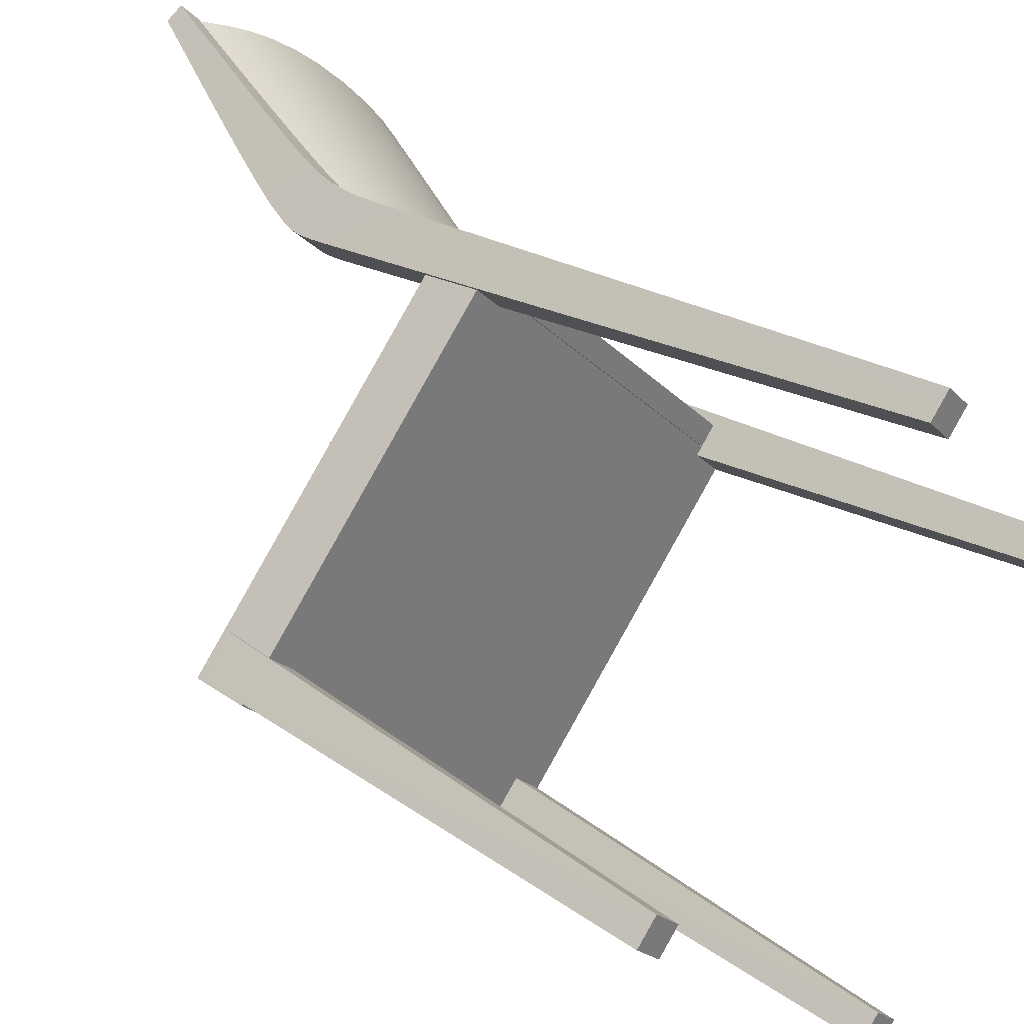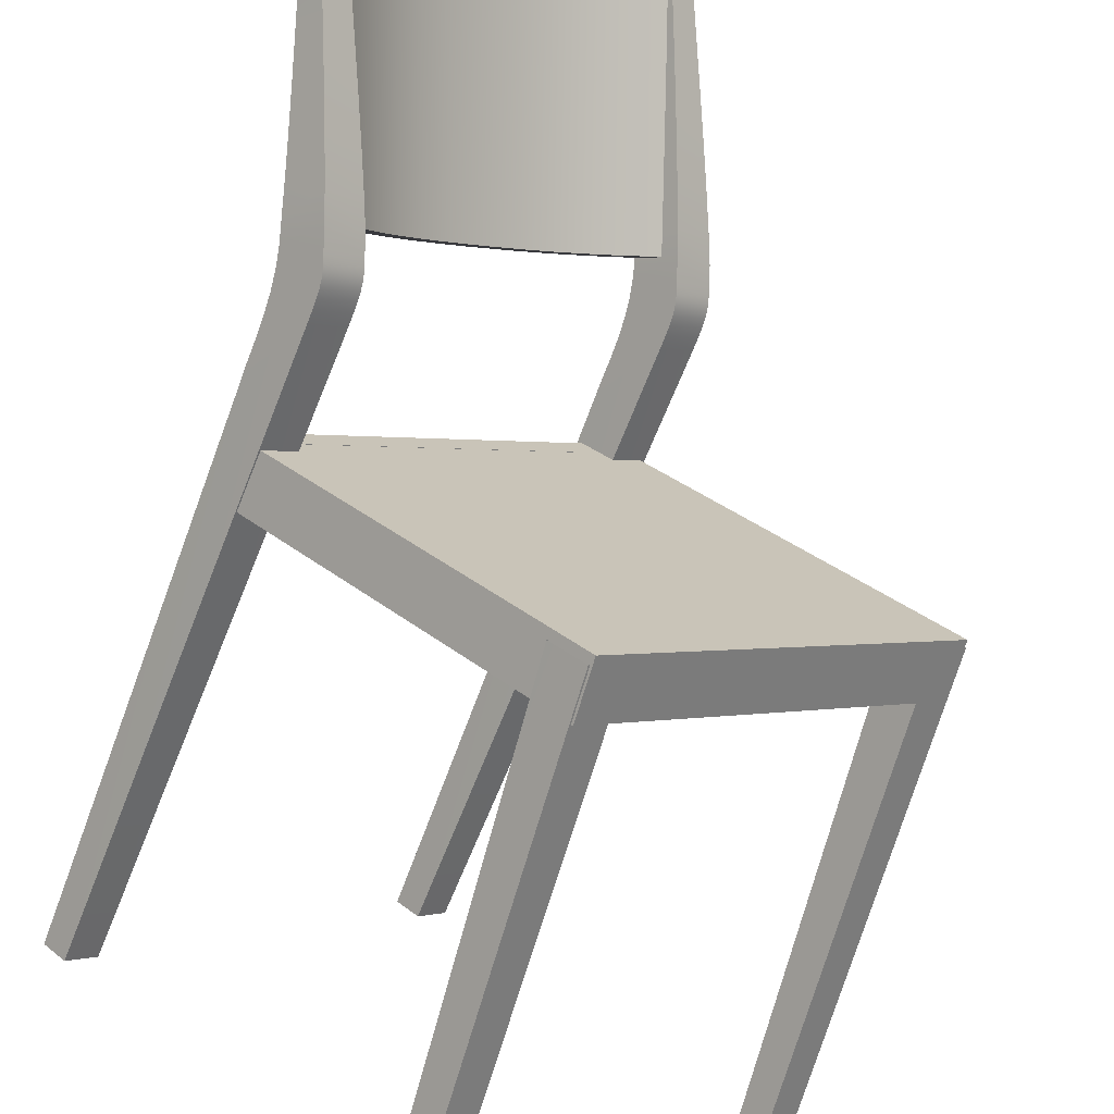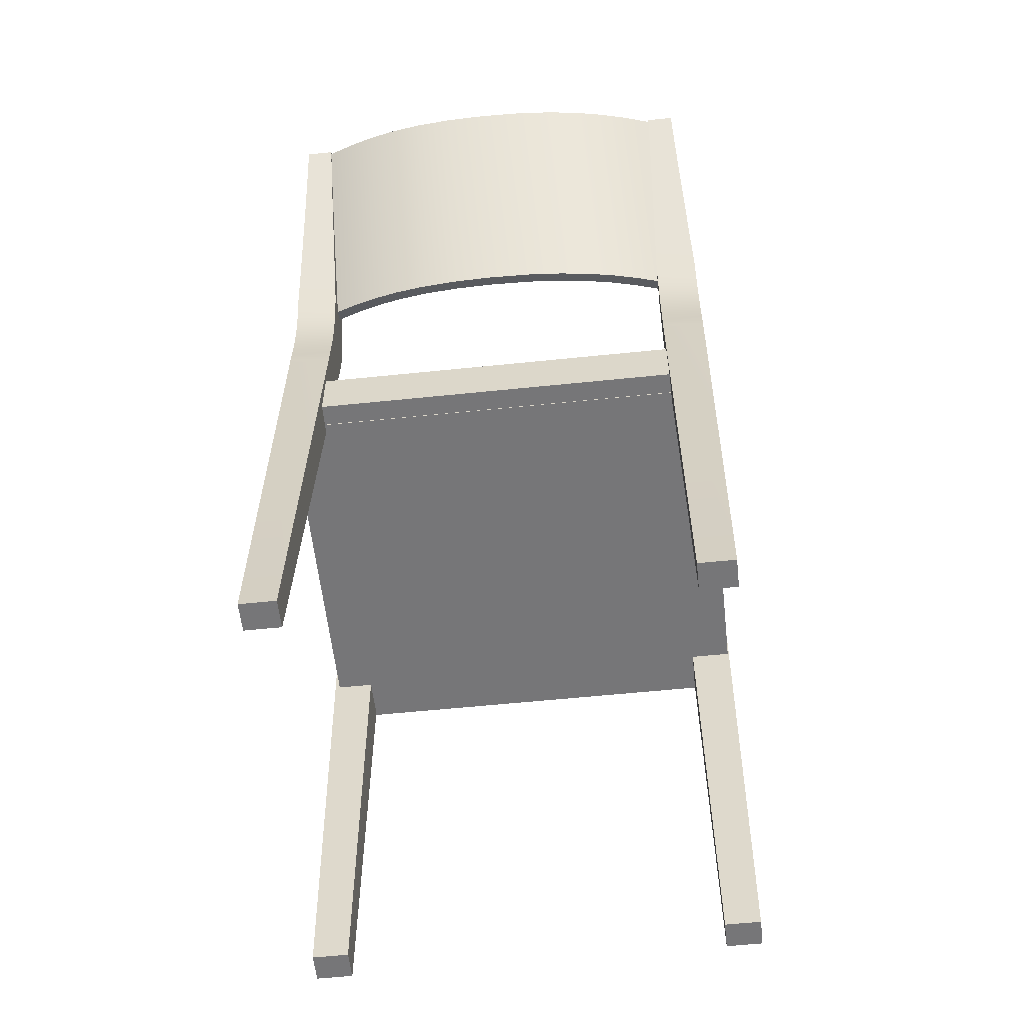
<metadata>
{"format":"obj","ext":"obj","renderer":"f3d","projection":"perspective","resolution":1024,"background":"white","views":[{"elev":33.2,"azim":133.8,"up":"+Y"},{"elev":-73.4,"azim":-16.9,"up":"+Y"},{"elev":-56.9,"azim":-128.8,"up":"+Z"}]}
</metadata>
<code>
g Box21_Box3
v 80.36 -4.812 8.448
v 80.36 -4.812 -4.698
v 13.2 62.35 -4.698
v 13.2 62.35 8.448
v 4.258 -80.92 8.448
v -62.91 -13.75 8.448
v -62.91 -13.75 -4.698
v 4.258 -80.92 -4.698
v 4.258 -80.92 -4.698
v -62.91 -13.75 -4.698
v 13.2 62.35 -4.698
v 80.36 -4.812 -4.698
v 4.258 -80.92 8.448
v 4.258 -80.92 -4.698
v 80.36 -4.812 -4.698
v 80.36 -4.812 8.448
v -62.91 -13.75 8.448
v 4.258 -80.92 8.448
v 80.36 -4.812 8.448
v 13.2 62.35 8.448
v -62.91 -13.75 -4.698
v -62.91 -13.75 8.448
v 13.2 62.35 8.448
v 13.2 62.35 -4.698
v 4.163 60.97 -4.698
v 4.163 60.97 8.448
v 7.912 57.22 8.448
v 7.912 57.22 -4.698
v -60.34 -3.535 -4.698
v -56.59 -7.284 -4.698
v -56.59 -7.284 8.448
v -60.34 -3.535 8.448
v 4.163 60.97 -4.698
v 7.912 57.22 -4.698
v -56.59 -7.284 -4.698
v -60.34 -3.535 -4.698
v 7.912 57.22 -4.698
v 7.912 57.22 8.448
v -56.59 -7.284 8.448
v -56.59 -7.284 -4.698
v 7.912 57.22 8.448
v 4.163 60.97 8.448
v -60.34 -3.535 8.448
v -56.59 -7.284 8.448
v 4.163 60.97 8.448
v 4.163 60.97 -4.698
v -60.34 -3.535 -4.698
v -60.34 -3.535 8.448
v -58.33 -19.11 34.56
v -69.92 -6.223 -107
v -63.86 -0.162 -107
v -50.97 -11.75 34.56
v -58.1 -19.34 37.51
v -50.74 -11.98 37.51
v -57.97 -19.47 39.86
v -50.61 -12.11 39.86
v -57.95 -19.5 41.77
v -50.58 -12.14 41.77
v -58.03 -19.41 43.38
v -50.67 -12.05 43.38
v -58.23 -19.21 44.86
v -50.87 -11.85 44.86
v -58.55 -18.89 46.36
v -51.19 -11.53 46.36
v -58.99 -18.45 48.03
v -51.63 -11.09 48.03
v -60.21 -17.23 52.5
v -52.85 -9.87 52.5
v -62.02 -15.06 58.79
v -55.02 -8.059 58.79
v -64.44 -12.22 66.6
v -57.86 -5.639 66.6
v -67.35 -8.832 75.63
v -61.25 -2.728 75.63
v -70.63 -5.04 85.56
v -65.04 0.5468 85.56
v -74.16 -0.9924 96.11
v -69.09 4.08 96.11
v -77.86 3.144 107
v -73.23 7.782 107
v -80.92 6.202 105.7
v -77.86 3.144 107
v -73.23 7.782 107
v -76.28 10.84 105.7
v -78.35 3.198 94.98
v -73.28 8.271 94.98
v -75.91 0.2373 84.53
v -70.32 5.824 84.53
v -73.62 -2.561 74.6
v -67.52 3.543 74.6
v -71.57 -5.092 65.47
v -64.99 1.487 65.47
v -69.82 -7.27 57.38
v -62.81 -0.2654 57.38
v -68.44 -9.005 50.62
v -61.08 -1.641 50.62
v -67.38 -10.07 45.43
v -60.01 -2.704 45.43
v -66.8 -10.65 41.04
v -59.43 -3.284 41.04
v -66.57 -10.87 36.59
v -59.21 -3.51 36.59
v -66.6 -10.84 32.25
v -59.24 -3.477 32.25
v -66.8 -10.65 28.19
v -59.43 -3.284 28.19
v -67.06 -10.39 24.58
v -59.69 -3.026 24.58
v -67.28 -10.16 21.59
v -59.92 -2.801 21.59
v -67.38 -10.07 19.38
v -60.01 -2.704 19.38
v -74.92 -1.223 -107
v -68.86 4.838 -107
v -69.92 -6.223 -107
v -74.92 -1.223 -107
v -68.86 4.838 -107
v -63.86 -0.162 -107
v -73.28 8.271 94.98
v -76.28 10.84 105.7
v -73.23 7.782 107
v -69.09 4.08 96.11
v -70.32 5.824 84.53
v -65.04 0.5468 85.56
v -67.52 3.543 74.6
v -61.25 -2.728 75.63
v -64.99 1.487 65.47
v -57.86 -5.639 66.6
v -62.81 -0.2654 57.38
v -55.02 -8.059 58.79
v -61.08 -1.641 50.62
v -52.85 -9.87 52.5
v -60.01 -2.704 45.43
v -51.63 -11.09 48.03
v -51.19 -11.53 46.36
v -50.87 -11.85 44.86
v -59.43 -3.284 41.04
v -50.67 -12.05 43.38
v -50.58 -12.14 41.77
v -50.61 -12.11 39.86
v -50.74 -11.98 37.51
v -59.21 -3.51 36.59
v -50.97 -11.75 34.56
v -59.24 -3.477 32.25
v -59.43 -3.284 28.19
v -59.69 -3.026 24.58
v -59.92 -2.801 21.59
v -60.01 -2.704 19.38
v -63.86 -0.162 -107
v -68.86 4.838 -107
v -67.38 -10.07 19.38
v -74.92 -1.223 -107
v -69.92 -6.223 -107
v -58.33 -19.11 34.56
v -58.23 -19.21 44.86
v -58.55 -18.89 46.36
v -58.99 -18.45 48.03
v -77.86 3.144 107
v -80.92 6.202 105.7
v -78.35 3.198 94.98
v -74.16 -0.9924 96.11
v -75.91 0.2373 84.53
v -70.63 -5.04 85.56
v -73.62 -2.561 74.6
v -67.35 -8.832 75.63
v -71.57 -5.092 65.47
v -64.44 -12.22 66.6
v -69.82 -7.27 57.38
v -62.02 -15.06 58.79
v -68.44 -9.005 50.62
v -60.21 -17.23 52.5
v -67.38 -10.07 45.43
v -66.8 -10.65 41.04
v -58.03 -19.41 43.38
v -57.95 -19.5 41.77
v -57.97 -19.47 39.86
v -58.1 -19.34 37.51
v -66.57 -10.87 36.59
v -66.6 -10.84 32.25
v -66.8 -10.65 28.19
v -67.06 -10.39 24.58
v -67.28 -10.16 21.59
v 11.75 50.97 34.56
v 0.1595 63.86 -107
v 6.221 69.92 -107
v 19.11 58.33 34.56
v 11.98 50.74 37.51
v 19.34 58.1 37.51
v 12.11 50.61 39.86
v 19.47 57.97 39.86
v 12.13 50.58 41.77
v 19.5 57.94 41.77
v 12.05 50.67 43.38
v 19.41 58.03 43.38
v 11.85 50.87 44.86
v 19.21 58.23 44.86
v 11.53 51.18 46.36
v 18.89 58.55 46.36
v 11.09 51.63 48.03
v 18.45 58.99 48.03
v 9.867 52.85 52.5
v 17.23 60.21 52.5
v 8.056 55.02 58.79
v 15.06 62.02 58.79
v 5.636 57.86 66.6
v 12.21 64.44 66.6
v 2.726 61.25 75.63
v 8.829 67.35 75.63
v -0.5493 65.04 85.56
v 5.038 70.63 85.56
v -4.083 69.09 96.11
v 0.9899 74.16 96.11
v -7.784 73.22 107
v -3.147 77.86 107
v -10.84 76.28 105.7
v -7.784 73.22 107
v -3.147 77.86 107
v -6.204 80.92 105.7
v -8.273 73.28 94.98
v -3.201 78.35 94.98
v -5.827 70.32 84.53
v -0.2398 75.9 84.53
v -3.545 67.52 74.6
v 2.558 73.62 74.6
v -1.489 64.99 65.47
v 5.089 71.57 65.47
v 0.2629 62.81 57.38
v 7.268 69.81 57.38
v 1.639 61.07 50.62
v 9.002 68.44 50.62
v 2.702 60.01 45.43
v 10.07 67.38 45.43
v 3.282 59.43 41.04
v 10.65 66.8 41.04
v 3.507 59.21 36.59
v 10.87 66.57 36.59
v 3.475 59.24 32.25
v 10.84 66.6 32.25
v 3.282 59.43 28.19
v 10.65 66.8 28.19
v 3.024 59.69 24.58
v 10.39 67.05 24.58
v 2.798 59.91 21.59
v 10.16 67.28 21.59
v 2.702 60.01 19.38
v 10.07 67.38 19.38
v -4.841 68.86 -107
v 1.221 74.92 -107
v 0.1595 63.86 -107
v -4.841 68.86 -107
v 1.221 74.92 -107
v 6.221 69.92 -107
v -3.201 78.35 94.98
v -6.204 80.92 105.7
v -3.147 77.86 107
v 0.9899 74.16 96.11
v -0.2398 75.9 84.53
v 5.038 70.63 85.56
v 2.558 73.62 74.6
v 8.829 67.35 75.63
v 5.089 71.57 65.47
v 12.21 64.44 66.6
v 7.268 69.81 57.38
v 15.06 62.02 58.79
v 9.002 68.44 50.62
v 17.23 60.21 52.5
v 10.07 67.38 45.43
v 18.45 58.99 48.03
v 18.89 58.55 46.36
v 19.21 58.23 44.86
v 10.65 66.8 41.04
v 19.41 58.03 43.38
v 19.5 57.94 41.77
v 19.47 57.97 39.86
v 19.34 58.1 37.51
v 10.87 66.57 36.59
v 19.11 58.33 34.56
v 10.84 66.6 32.25
v 10.65 66.8 28.19
v 10.39 67.05 24.58
v 10.16 67.28 21.59
v 10.07 67.38 19.38
v 6.221 69.92 -107
v 1.221 74.92 -107
v 2.702 60.01 19.38
v -4.841 68.86 -107
v 0.1595 63.86 -107
v 11.75 50.97 34.56
v 11.85 50.87 44.86
v 11.53 51.18 46.36
v 11.09 51.63 48.03
v -7.784 73.22 107
v -10.84 76.28 105.7
v -8.273 73.28 94.98
v -4.083 69.09 96.11
v -5.827 70.32 84.53
v -0.5493 65.04 85.56
v -3.545 67.52 74.6
v 2.726 61.25 75.63
v -1.489 64.99 65.47
v 5.636 57.86 66.6
v 0.2629 62.81 57.38
v 8.056 55.02 58.79
v 1.639 61.07 50.62
v 9.867 52.85 52.5
v 2.702 60.01 45.43
v 3.282 59.43 41.04
v 12.05 50.67 43.38
v 12.13 50.58 41.77
v 12.11 50.61 39.86
v 11.98 50.74 37.51
v 3.507 59.21 36.59
v 3.475 59.24 32.25
v 3.282 59.43 28.19
v 3.024 59.69 24.58
v 2.798 59.91 21.59
v -57.85 -10.71 52.74
v -55.6 -5.486 51.8
v -72.64 11.55 105.7
v -74.89 6.334 106.7
v -53.15 -0.2199 50.91
v -70.19 16.82 104.8
v -50.27 5.217 50.1
v -67.31 22.26 104
v -46.73 10.95 49.41
v -63.77 27.99 103.3
v -42.29 17.11 48.87
v -59.33 34.14 102.8
v -36.72 23.8 48.51
v -53.76 40.84 102.4
v -29.78 31.14 48.39
v -46.82 48.18 102.3
v -22.5 38.03 48.51
v -39.53 55.06 102.4
v -15.96 43.44 48.87
v -33 60.48 102.8
v -10.06 47.63 49.41
v -27.09 64.67 103.3
v -4.643 50.86 50.1
v -21.68 67.9 104
v 0.4216 53.39 50.9
v -16.62 70.43 104.8
v 5.288 55.45 51.79
v -11.75 72.49 105.7
v 10.1 57.3 52.72
v -6.938 74.34 106.6
v -75.32 12.55 104.6
v -58.29 -4.486 50.64
v -60.56 -9.747 51.58
v -77.59 7.292 105.5
v -72.82 17.94 103.6
v -55.78 0.8988 49.73
v -69.85 23.55 102.8
v -52.81 6.506 48.9
v -66.18 29.47 102.1
v -49.15 12.43 48.18
v -61.61 35.82 101.5
v -44.57 18.78 47.62
v -55.89 42.69 101.2
v -38.86 25.65 47.26
v -48.82 50.18 101
v -31.78 33.14 47.13
v -41.38 57.2 101.2
v -24.34 40.16 47.26
v -34.66 62.76 101.5
v -17.63 45.73 47.62
v -28.55 67.11 102.1
v -11.51 50.07 48.18
v -22.91 70.47 102.8
v -5.875 53.43 48.9
v -17.65 73.09 103.6
v -0.6096 56.06 49.73
v -12.64 75.22 104.6
v 4.398 58.18 50.64
v -7.776 77.09 105.5
v 9.263 60.05 51.59
v -55.6 -5.486 51.8
v -57.85 -10.71 52.74
v -60.56 -9.747 51.58
v -58.29 -4.486 50.64
v -74.89 6.334 106.7
v -72.64 11.55 105.7
v -75.32 12.55 104.6
v -77.59 7.292 105.5
v -77.59 7.292 105.5
v -60.56 -9.747 51.58
v -53.15 -0.2199 50.91
v -55.78 0.8988 49.73
v -70.19 16.82 104.8
v -72.82 17.94 103.6
v -50.27 5.217 50.1
v -52.81 6.506 48.9
v -67.31 22.26 104
v -69.85 23.55 102.8
v -46.73 10.95 49.41
v -49.15 12.43 48.18
v -63.77 27.99 103.3
v -66.18 29.47 102.1
v -42.29 17.11 48.87
v -44.57 18.78 47.62
v -59.33 34.14 102.8
v -61.61 35.82 101.5
v -36.72 23.8 48.51
v -38.86 25.65 47.26
v -53.76 40.84 102.4
v -55.89 42.69 101.2
v -29.78 31.14 48.39
v -31.78 33.14 47.13
v -46.82 48.18 102.3
v -48.82 50.18 101
v -22.5 38.03 48.51
v -24.34 40.16 47.26
v -39.53 55.06 102.4
v -41.38 57.2 101.2
v -15.96 43.44 48.87
v -17.63 45.73 47.62
v -33 60.48 102.8
v -34.66 62.76 101.5
v -10.06 47.63 49.41
v -11.51 50.07 48.18
v -27.09 64.67 103.3
v -28.55 67.11 102.1
v -4.643 50.86 50.1
v -5.875 53.43 48.9
v -21.68 67.9 104
v -22.91 70.47 102.8
v 0.4216 53.39 50.9
v -0.6096 56.06 49.73
v -16.62 70.43 104.8
v -17.65 73.09 103.6
v 5.288 55.45 51.79
v 4.398 58.18 50.64
v -11.75 72.49 105.7
v -12.64 75.22 104.6
v 10.1 57.3 52.72
v 9.263 60.05 51.59
v 9.263 60.05 51.59
v -7.776 77.09 105.5
v -6.938 74.34 106.6
v -7.776 77.09 105.5
v 3.319 -66.31 6.286
v -0.8189 -75.32 -107
v -3.773 -73.4 6.286
v 5.242 -69.26 -107
v -0.8189 -75.32 -107
v 10.22 -74.24 -107
v 4.16 -80.3 -107
v 5.242 -69.26 -107
v 10.22 -74.24 -107
v 3.55 -80.86 6.437
v 4.16 -80.3 -107
v 10.78 -73.63 6.437
v 5.242 -69.26 -107
v 10.78 -73.63 6.437
v 10.22 -74.24 -107
v 3.319 -66.31 6.286
v 3.55 -80.86 6.437
v -0.8189 -75.32 -107
v 4.16 -80.3 -107
v -3.773 -73.4 6.286
v 73.46 3.835 6.286
v 69.32 -5.18 -107
v 66.37 -3.257 6.286
v 75.39 0.8809 -107
v 69.32 -5.18 -107
v 80.37 -4.098 -107
v 74.3 -10.16 -107
v 75.39 0.8809 -107
v 80.37 -4.098 -107
v 73.69 -10.71 6.437
v 74.3 -10.16 -107
v 80.92 -3.488 6.437
v 75.39 0.8809 -107
v 80.92 -3.488 6.437
v 80.37 -4.098 -107
v 73.46 3.835 6.286
v 73.69 -10.71 6.437
v 69.32 -5.18 -107
v 74.3 -10.16 -107
v 66.37 -3.257 6.286
f 1 2 3
f 3 4 1
f 5 6 7
f 7 8 5
f 9 10 11
f 11 12 9
f 13 14 15
f 15 16 13
f 17 18 19
f 19 20 17
f 21 22 23
f 23 24 21
f 25 26 27
f 27 28 25
f 29 30 31
f 31 32 29
f 33 34 35
f 35 36 33
f 37 38 39
f 39 40 37
f 41 42 43
f 43 44 41
f 45 46 47
f 47 48 45
f 49 50 51
f 51 52 49
f 53 49 52
f 52 54 53
f 55 53 54
f 54 56 55
f 57 55 56
f 56 58 57
f 59 57 58
f 58 60 59
f 61 59 60
f 60 62 61
f 63 61 62
f 62 64 63
f 65 63 64
f 64 66 65
f 67 65 66
f 66 68 67
f 69 67 68
f 68 70 69
f 71 69 70
f 70 72 71
f 73 71 72
f 72 74 73
f 75 73 74
f 74 76 75
f 77 75 76
f 76 78 77
f 79 77 78
f 78 80 79
f 81 82 83
f 83 84 81
f 85 81 84
f 84 86 85
f 87 85 86
f 86 88 87
f 89 87 88
f 88 90 89
f 91 89 90
f 90 92 91
f 93 91 92
f 92 94 93
f 95 93 94
f 94 96 95
f 97 95 96
f 96 98 97
f 99 97 98
f 98 100 99
f 101 99 100
f 100 102 101
f 103 101 102
f 102 104 103
f 105 103 104
f 104 106 105
f 107 105 106
f 106 108 107
f 109 107 108
f 108 110 109
f 111 109 110
f 110 112 111
f 113 111 112
f 112 114 113
f 115 116 117
f 117 118 115
f 119 120 121
f 119 121 122
f 123 119 122
f 123 122 124
f 125 123 124
f 125 124 126
f 127 125 126
f 127 126 128
f 129 127 128
f 129 128 130
f 131 129 130
f 131 130 132
f 133 131 132
f 133 132 134
f 134 135 136
f 133 134 136
f 137 133 136
f 137 136 138
f 137 138 139
f 137 139 140
f 137 140 141
f 142 137 141
f 142 141 143
f 144 142 143
f 145 144 143
f 146 145 143
f 147 146 143
f 148 147 143
f 148 143 149
f 148 149 150
f 151 152 153
f 151 153 154
f 155 156 157
f 158 159 160
f 161 158 160
f 161 160 162
f 163 161 162
f 163 162 164
f 165 163 164
f 165 164 166
f 167 165 166
f 167 166 168
f 169 167 168
f 169 168 170
f 171 169 170
f 171 170 172
f 157 171 172
f 155 157 172
f 155 172 173
f 174 155 173
f 175 174 173
f 176 175 173
f 177 176 173
f 177 173 178
f 154 177 178
f 154 178 179
f 154 179 180
f 154 180 181
f 154 181 182
f 151 154 182
f 183 184 185
f 185 186 183
f 187 183 186
f 186 188 187
f 189 187 188
f 188 190 189
f 191 189 190
f 190 192 191
f 193 191 192
f 192 194 193
f 195 193 194
f 194 196 195
f 197 195 196
f 196 198 197
f 199 197 198
f 198 200 199
f 201 199 200
f 200 202 201
f 203 201 202
f 202 204 203
f 205 203 204
f 204 206 205
f 207 205 206
f 206 208 207
f 209 207 208
f 208 210 209
f 211 209 210
f 210 212 211
f 213 211 212
f 212 214 213
f 215 216 217
f 217 218 215
f 219 215 218
f 218 220 219
f 221 219 220
f 220 222 221
f 223 221 222
f 222 224 223
f 225 223 224
f 224 226 225
f 227 225 226
f 226 228 227
f 229 227 228
f 228 230 229
f 231 229 230
f 230 232 231
f 233 231 232
f 232 234 233
f 235 233 234
f 234 236 235
f 237 235 236
f 236 238 237
f 239 237 238
f 238 240 239
f 241 239 240
f 240 242 241
f 243 241 242
f 242 244 243
f 245 243 244
f 244 246 245
f 247 245 246
f 246 248 247
f 249 250 251
f 251 252 249
f 253 254 255
f 253 255 256
f 257 253 256
f 257 256 258
f 259 257 258
f 259 258 260
f 261 259 260
f 261 260 262
f 263 261 262
f 263 262 264
f 265 263 264
f 265 264 266
f 267 265 266
f 267 266 268
f 268 269 270
f 267 268 270
f 271 267 270
f 271 270 272
f 271 272 273
f 271 273 274
f 271 274 275
f 276 271 275
f 276 275 277
f 278 276 277
f 279 278 277
f 280 279 277
f 281 280 277
f 282 281 277
f 282 277 283
f 282 283 284
f 285 286 287
f 285 287 288
f 289 290 291
f 292 293 294
f 295 292 294
f 295 294 296
f 297 295 296
f 297 296 298
f 299 297 298
f 299 298 300
f 301 299 300
f 301 300 302
f 303 301 302
f 303 302 304
f 305 303 304
f 305 304 306
f 291 305 306
f 289 291 306
f 289 306 307
f 308 289 307
f 309 308 307
f 310 309 307
f 311 310 307
f 311 307 312
f 288 311 312
f 288 312 313
f 288 313 314
f 288 314 315
f 288 315 316
f 285 288 316
f 317 318 319
f 317 319 320
f 318 321 322
f 318 322 319
f 321 323 324
f 321 324 322
f 323 325 326
f 323 326 324
f 325 327 328
f 325 328 326
f 327 329 330
f 327 330 328
f 329 331 332
f 329 332 330
f 331 333 334
f 331 334 332
f 333 335 336
f 333 336 334
f 335 337 338
f 335 338 336
f 337 339 340
f 337 340 338
f 339 341 342
f 339 342 340
f 341 343 344
f 341 344 342
f 343 345 346
f 343 346 344
f 347 348 349
f 350 347 349
f 351 352 348
f 347 351 348
f 353 354 352
f 351 353 352
f 355 356 354
f 353 355 354
f 357 358 356
f 355 357 356
f 359 360 358
f 357 359 358
f 361 362 360
f 359 361 360
f 363 364 362
f 361 363 362
f 365 366 364
f 363 365 364
f 367 368 366
f 365 367 366
f 369 370 368
f 367 369 368
f 371 372 370
f 369 371 370
f 373 374 372
f 371 373 372
f 375 376 374
f 373 375 374
f 377 378 379
f 379 380 377
f 381 382 383
f 383 384 381
f 317 320 385
f 385 386 317
f 387 377 380
f 380 388 387
f 382 389 390
f 390 383 382
f 391 387 388
f 388 392 391
f 389 393 394
f 394 390 389
f 395 391 392
f 392 396 395
f 393 397 398
f 398 394 393
f 399 395 396
f 396 400 399
f 397 401 402
f 402 398 397
f 403 399 400
f 400 404 403
f 401 405 406
f 406 402 401
f 407 403 404
f 404 408 407
f 405 409 410
f 410 406 405
f 411 407 408
f 408 412 411
f 409 413 414
f 414 410 409
f 415 411 412
f 412 416 415
f 413 417 418
f 418 414 413
f 419 415 416
f 416 420 419
f 417 421 422
f 422 418 417
f 423 419 420
f 420 424 423
f 421 425 426
f 426 422 421
f 427 423 424
f 424 428 427
f 425 429 430
f 430 426 425
f 431 427 428
f 428 432 431
f 429 433 434
f 434 430 429
f 435 431 432
f 432 436 435
f 346 345 437
f 437 438 346
f 433 439 440
f 440 434 433
f 441 442 443
f 442 441 444
f 445 446 447
f 446 445 448
f 449 450 451
f 450 449 452
f 453 454 455
f 454 453 456
f 457 458 459
f 458 457 460
f 461 462 463
f 462 461 464
f 465 466 467
f 466 465 468
f 469 470 471
f 470 469 472
f 473 474 475
f 474 473 476
f 477 478 479
f 478 477 480

</code>
